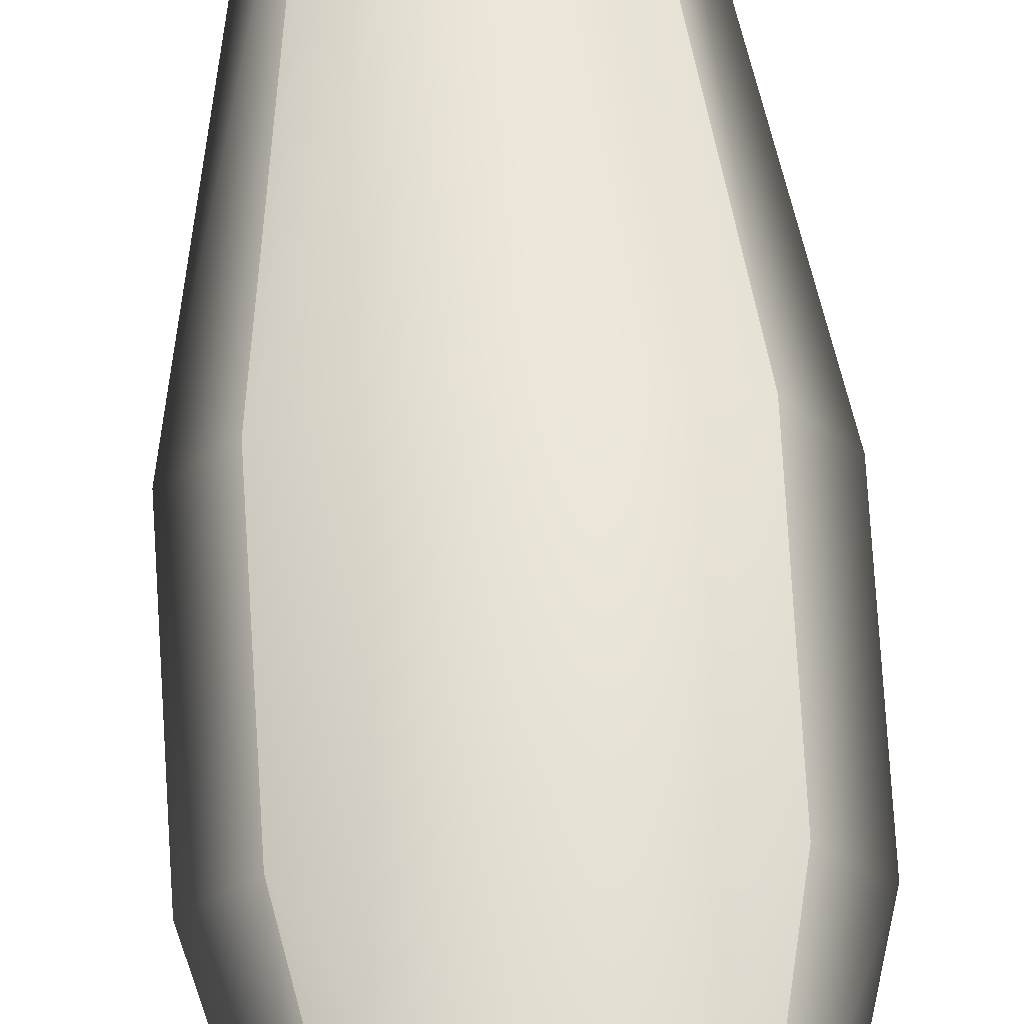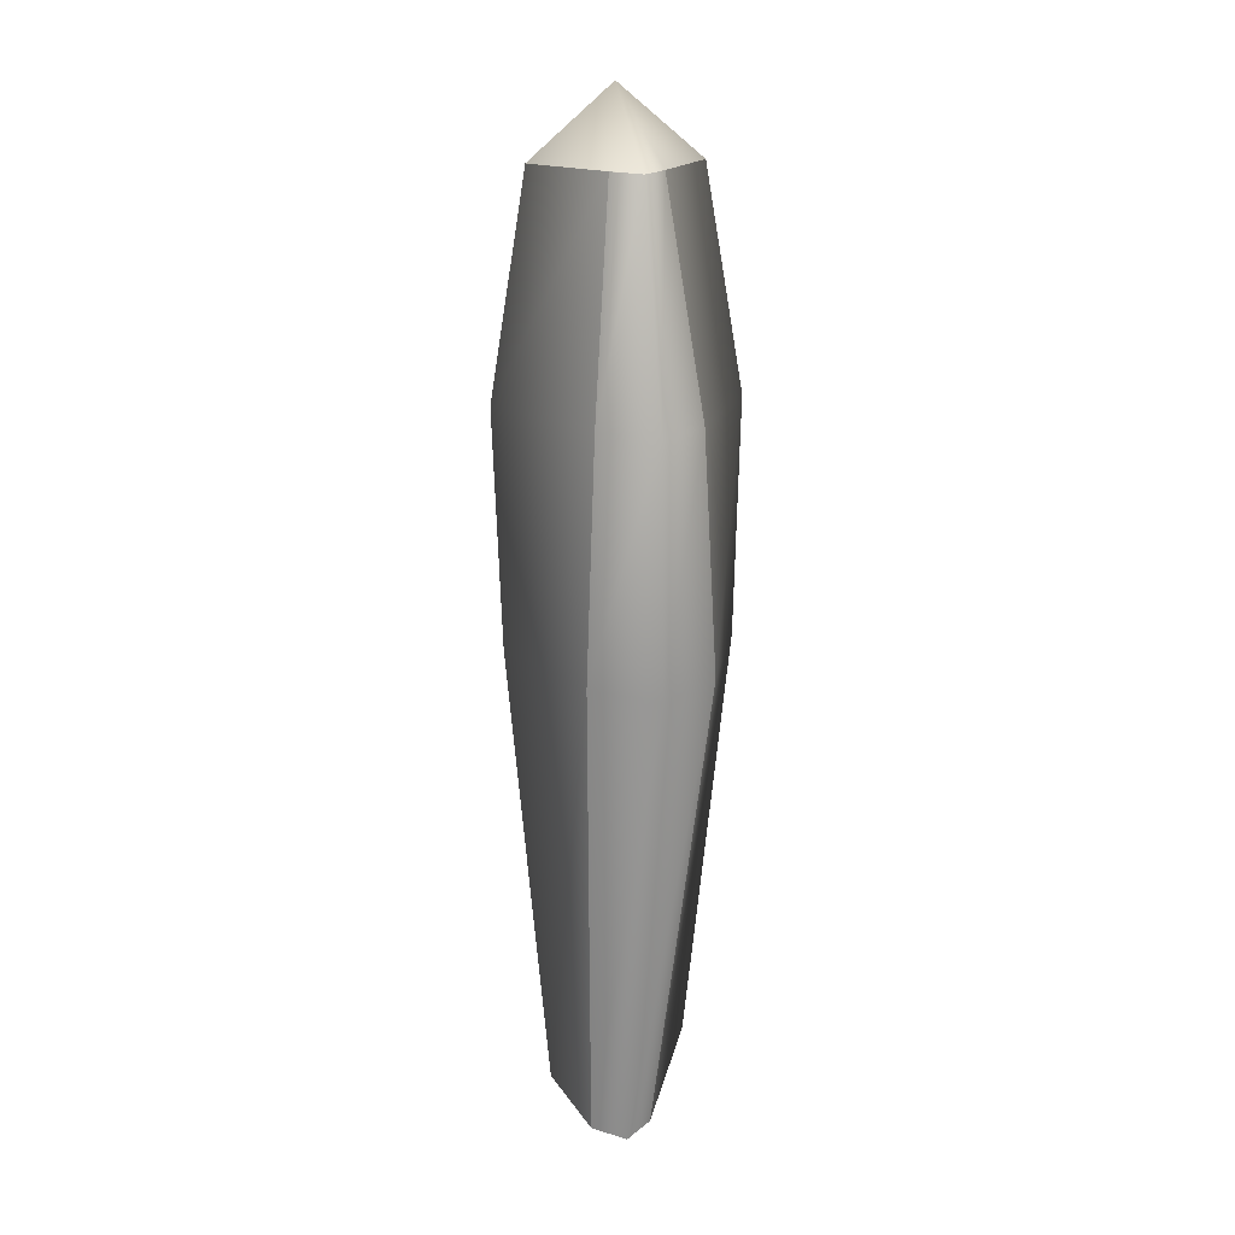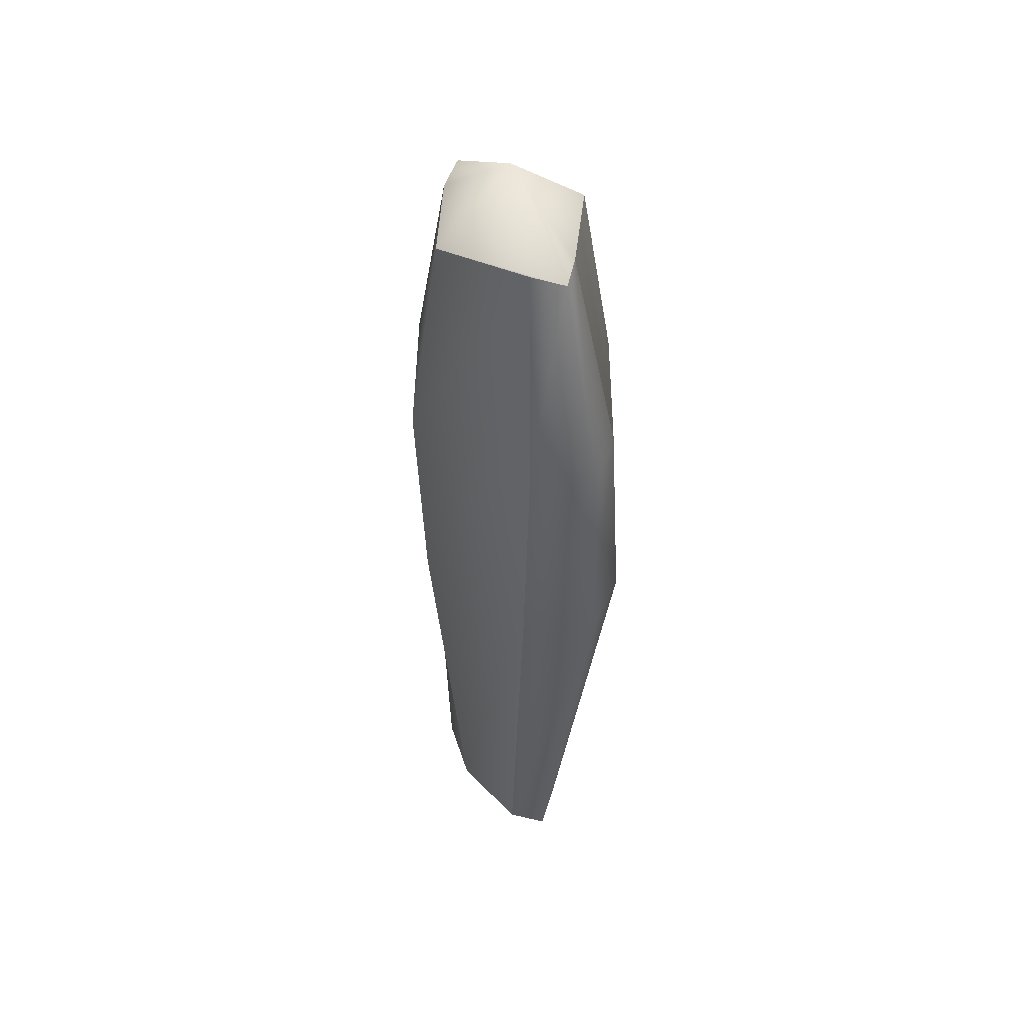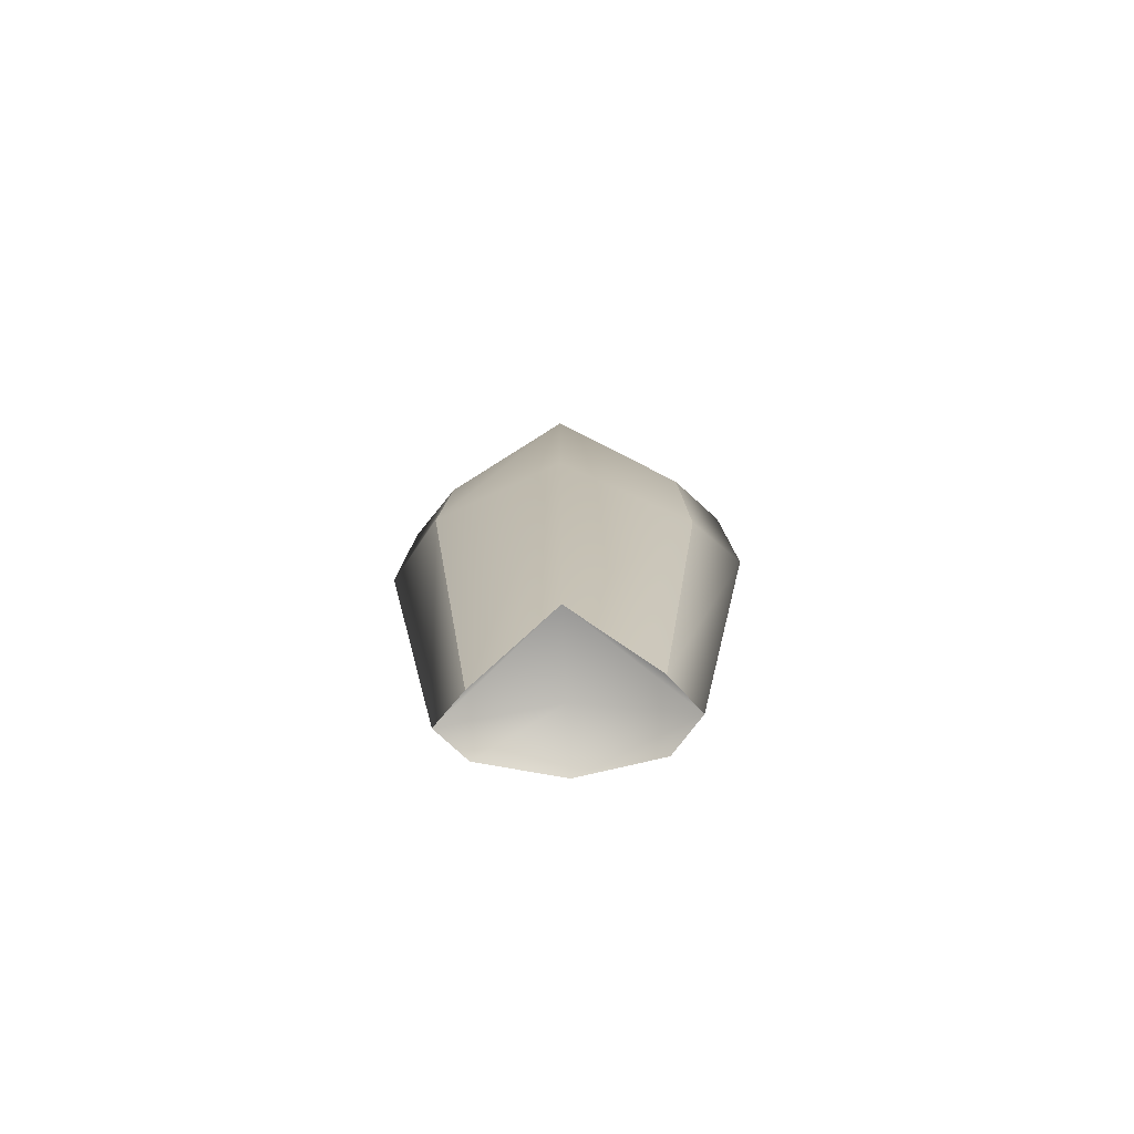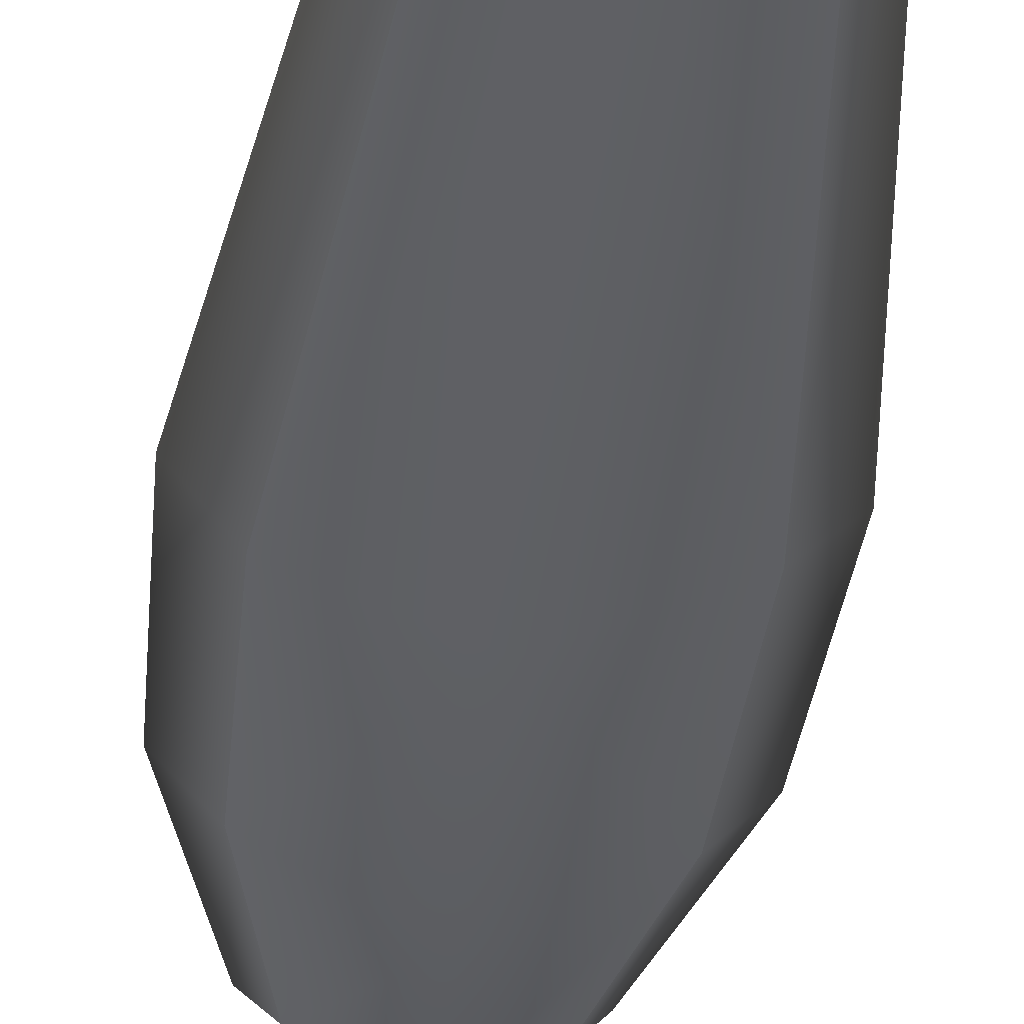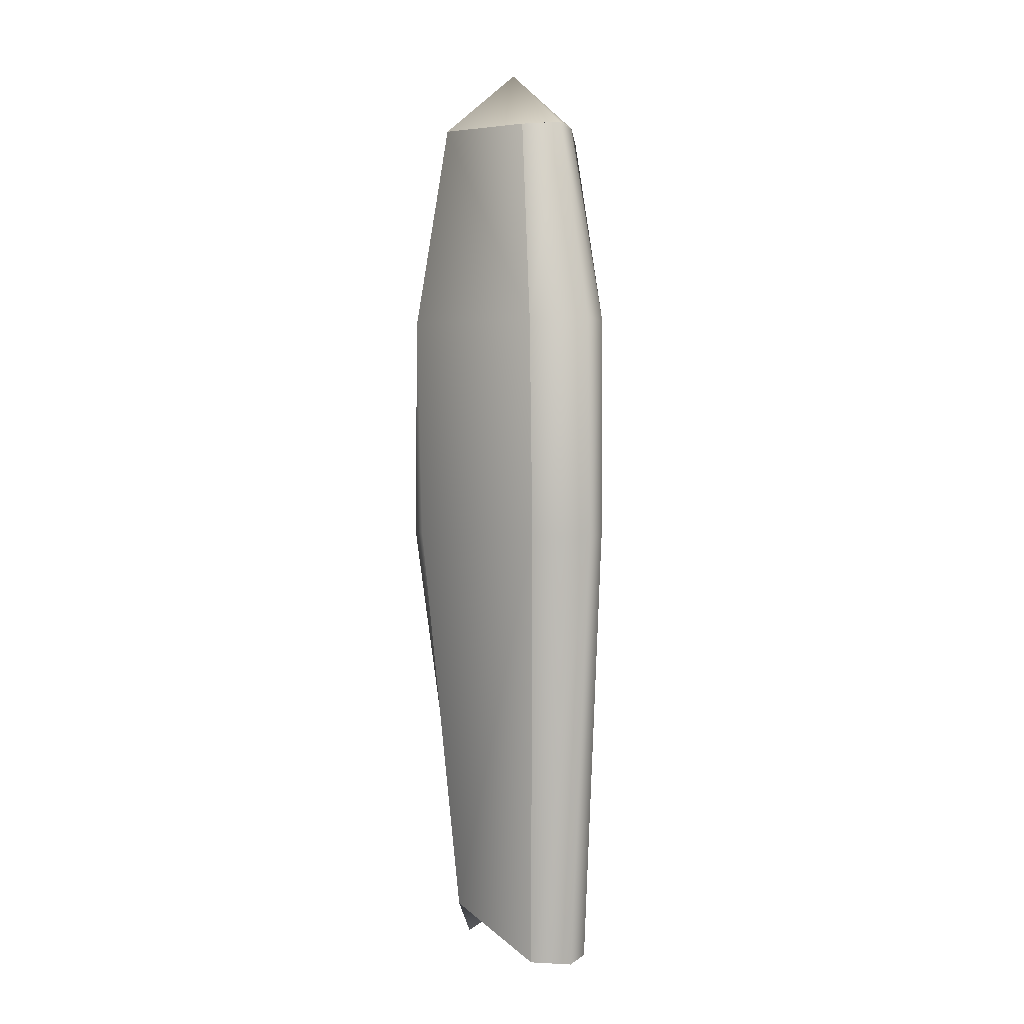
<metadata>
{"format":"obj","ext":"obj","renderer":"f3d","projection":"perspective","resolution":1024,"background":"white","views":[{"elev":60.2,"azim":176.8,"up":"+Z"},{"elev":17.7,"azim":-103.0,"up":"+Y"},{"elev":48.5,"azim":-119.3,"up":"+Y"},{"elev":-77.5,"azim":3.1,"up":"+Y"},{"elev":-40.6,"azim":-6.8,"up":"+Z"},{"elev":1.1,"azim":62.1,"up":"+Y"}]}
</metadata>
<code>
g default
v -1.33 12.13 -0.4352
v 1.33 12.13 -0.3652
v -1.33 27.46 -0.2826
v 1.33 27.46 -0.1821
v -1.33 27.46 -1.108
v 1.33 27.46 -1.209
v -1.33 12.13 -1.42
v 1.33 12.13 -1.49
v -0.01217 27.46 0.6745
v -0.01217 27.46 -2.065
v -0.01217 12.41 -1.822
v -0.01217 13.04 0.4422
v 1.804 27.46 -0.7013
v -0.01217 28.63 -0.7112
v -1.804 27.46 -0.7002
v -1.804 12.13 -0.9333
v -0.01217 13.04 -0.9435
v 1.804 12.13 -0.9341
v 2.166 20 -1.367
v -0.01983 20 -2.505
v -2.166 20 -1.644
v -2.939 20 -0.6646
v -2.166 20 0.3373
v -0.01983 20 1.198
v 2.166 20 0.0612
v 2.939 20 -0.6614
v -0.01912 23.87 -2.649
v -2.089 23.87 -1.492
v -2.834 23.87 -0.6845
v -2.089 23.87 0.1415
v -0.01912 23.87 1.299
v 2.089 23.87 0.07509
v 2.834 23.87 -0.6837
v 2.089 23.87 -1.425
g Body
f 30 31 9 3
f 3 9 14 15
f 5 10 27 28
f 16 17 12 1
f 32 33 13 4
f 29 30 3 15
f 9 4 13 14
f 34 27 10 6
f 12 17 18 2
f 9 31 32 4
f 14 13 6 10
f 15 14 10 5
f 28 29 15 5
f 7 11 17 16
f 18 17 11 8
f 13 33 34 6
f 11 20 19 8
f 21 20 11 7
f 7 16 22 21
f 16 1 23 22
f 1 12 24 23
f 25 24 12 2
f 2 18 26 25
f 19 26 18 8
f 28 27 20 21
f 21 22 29 28
f 22 23 30 29
f 23 24 31 30
f 32 31 24 25
f 25 26 33 32
f 34 33 26 19
f 20 27 34 19

</code>
